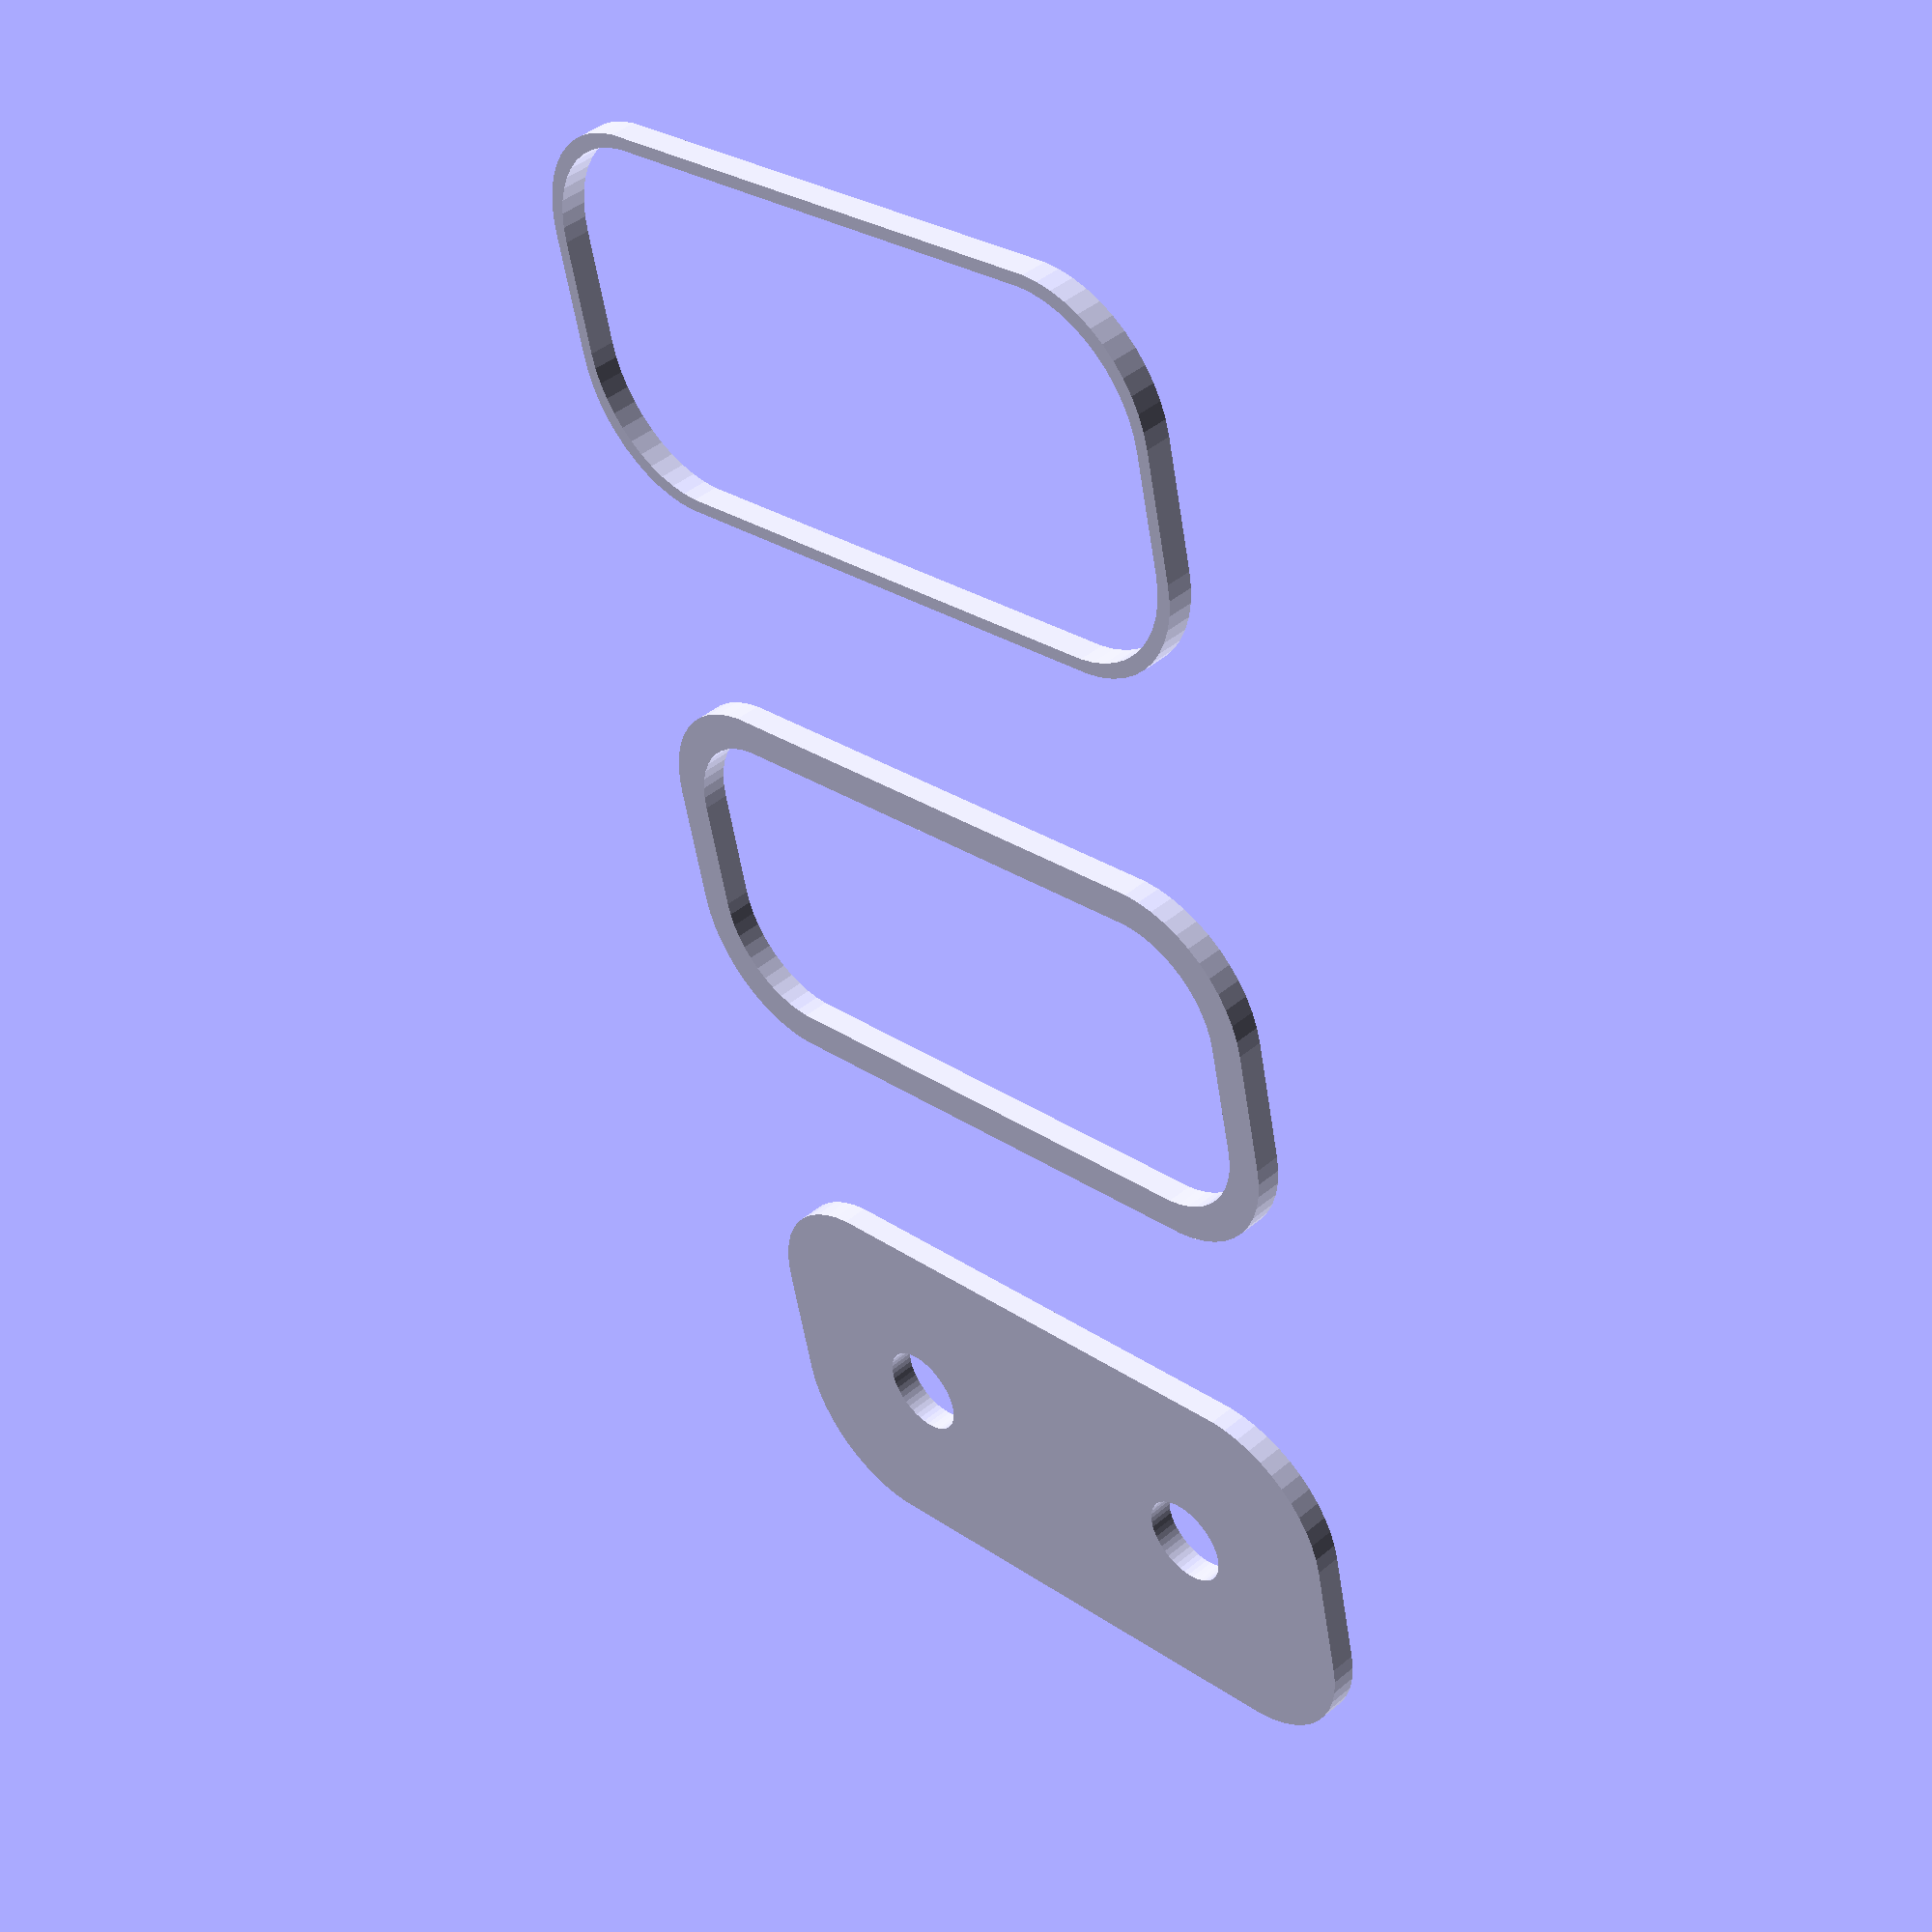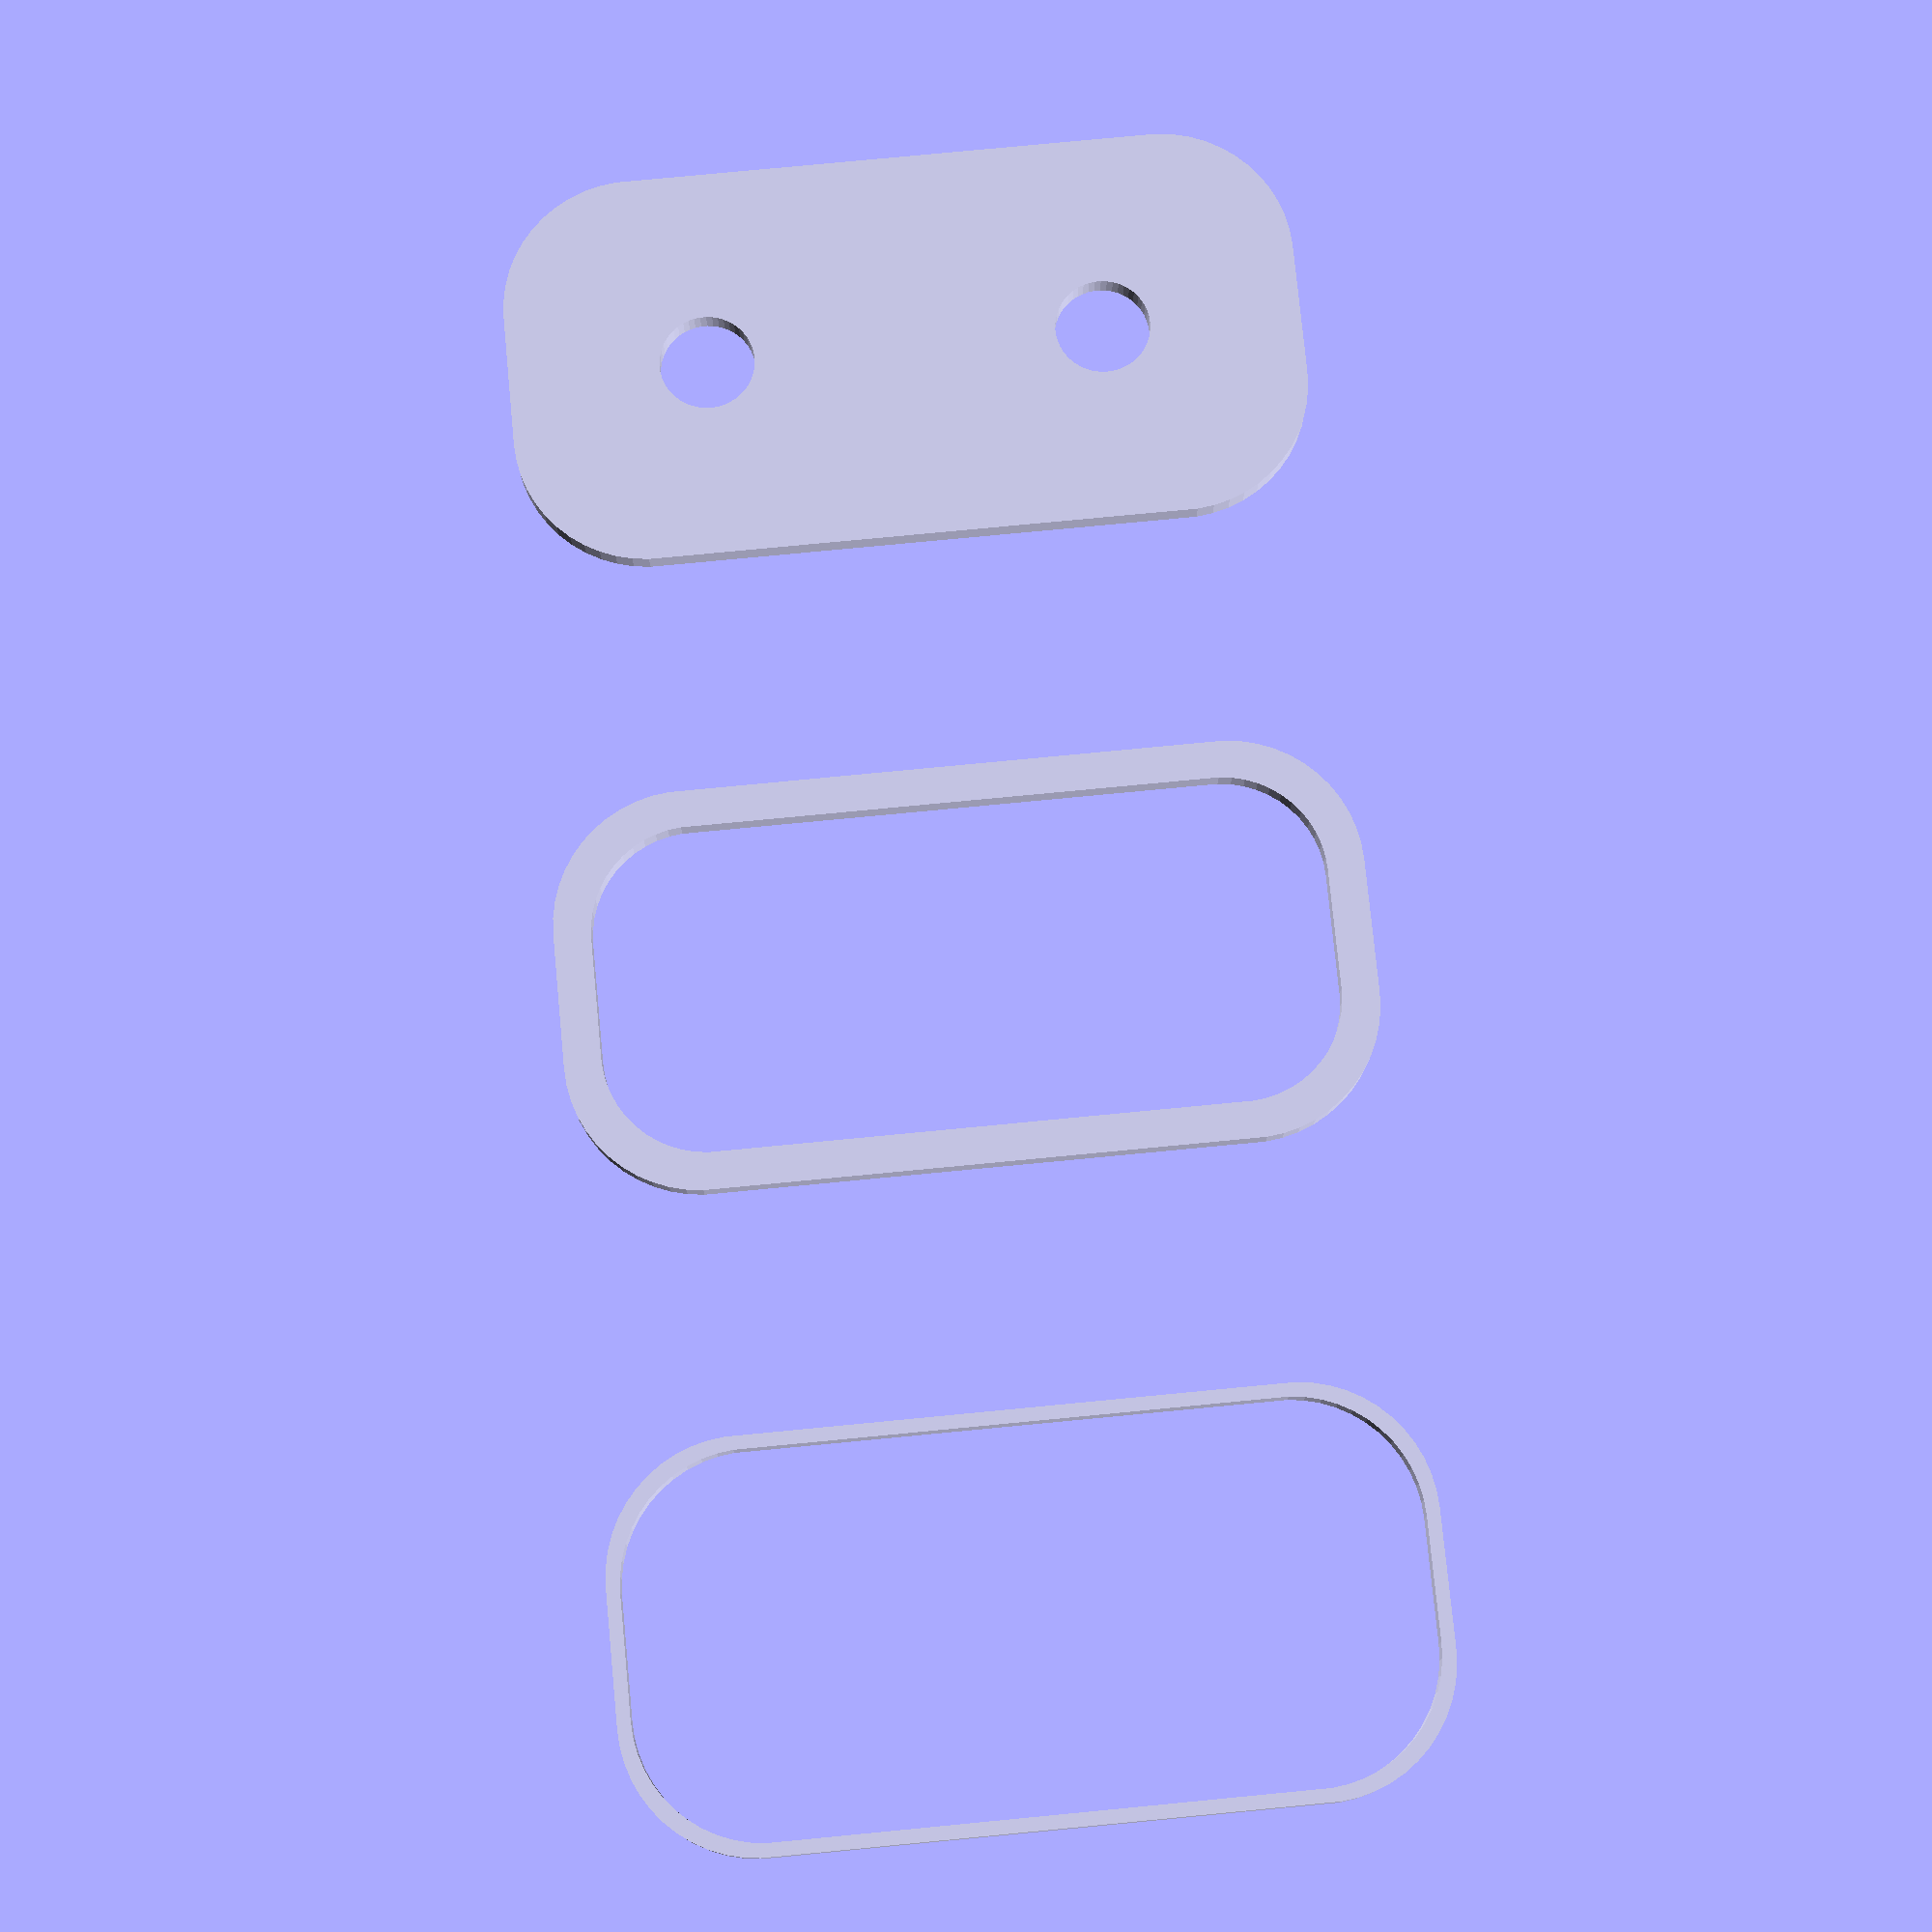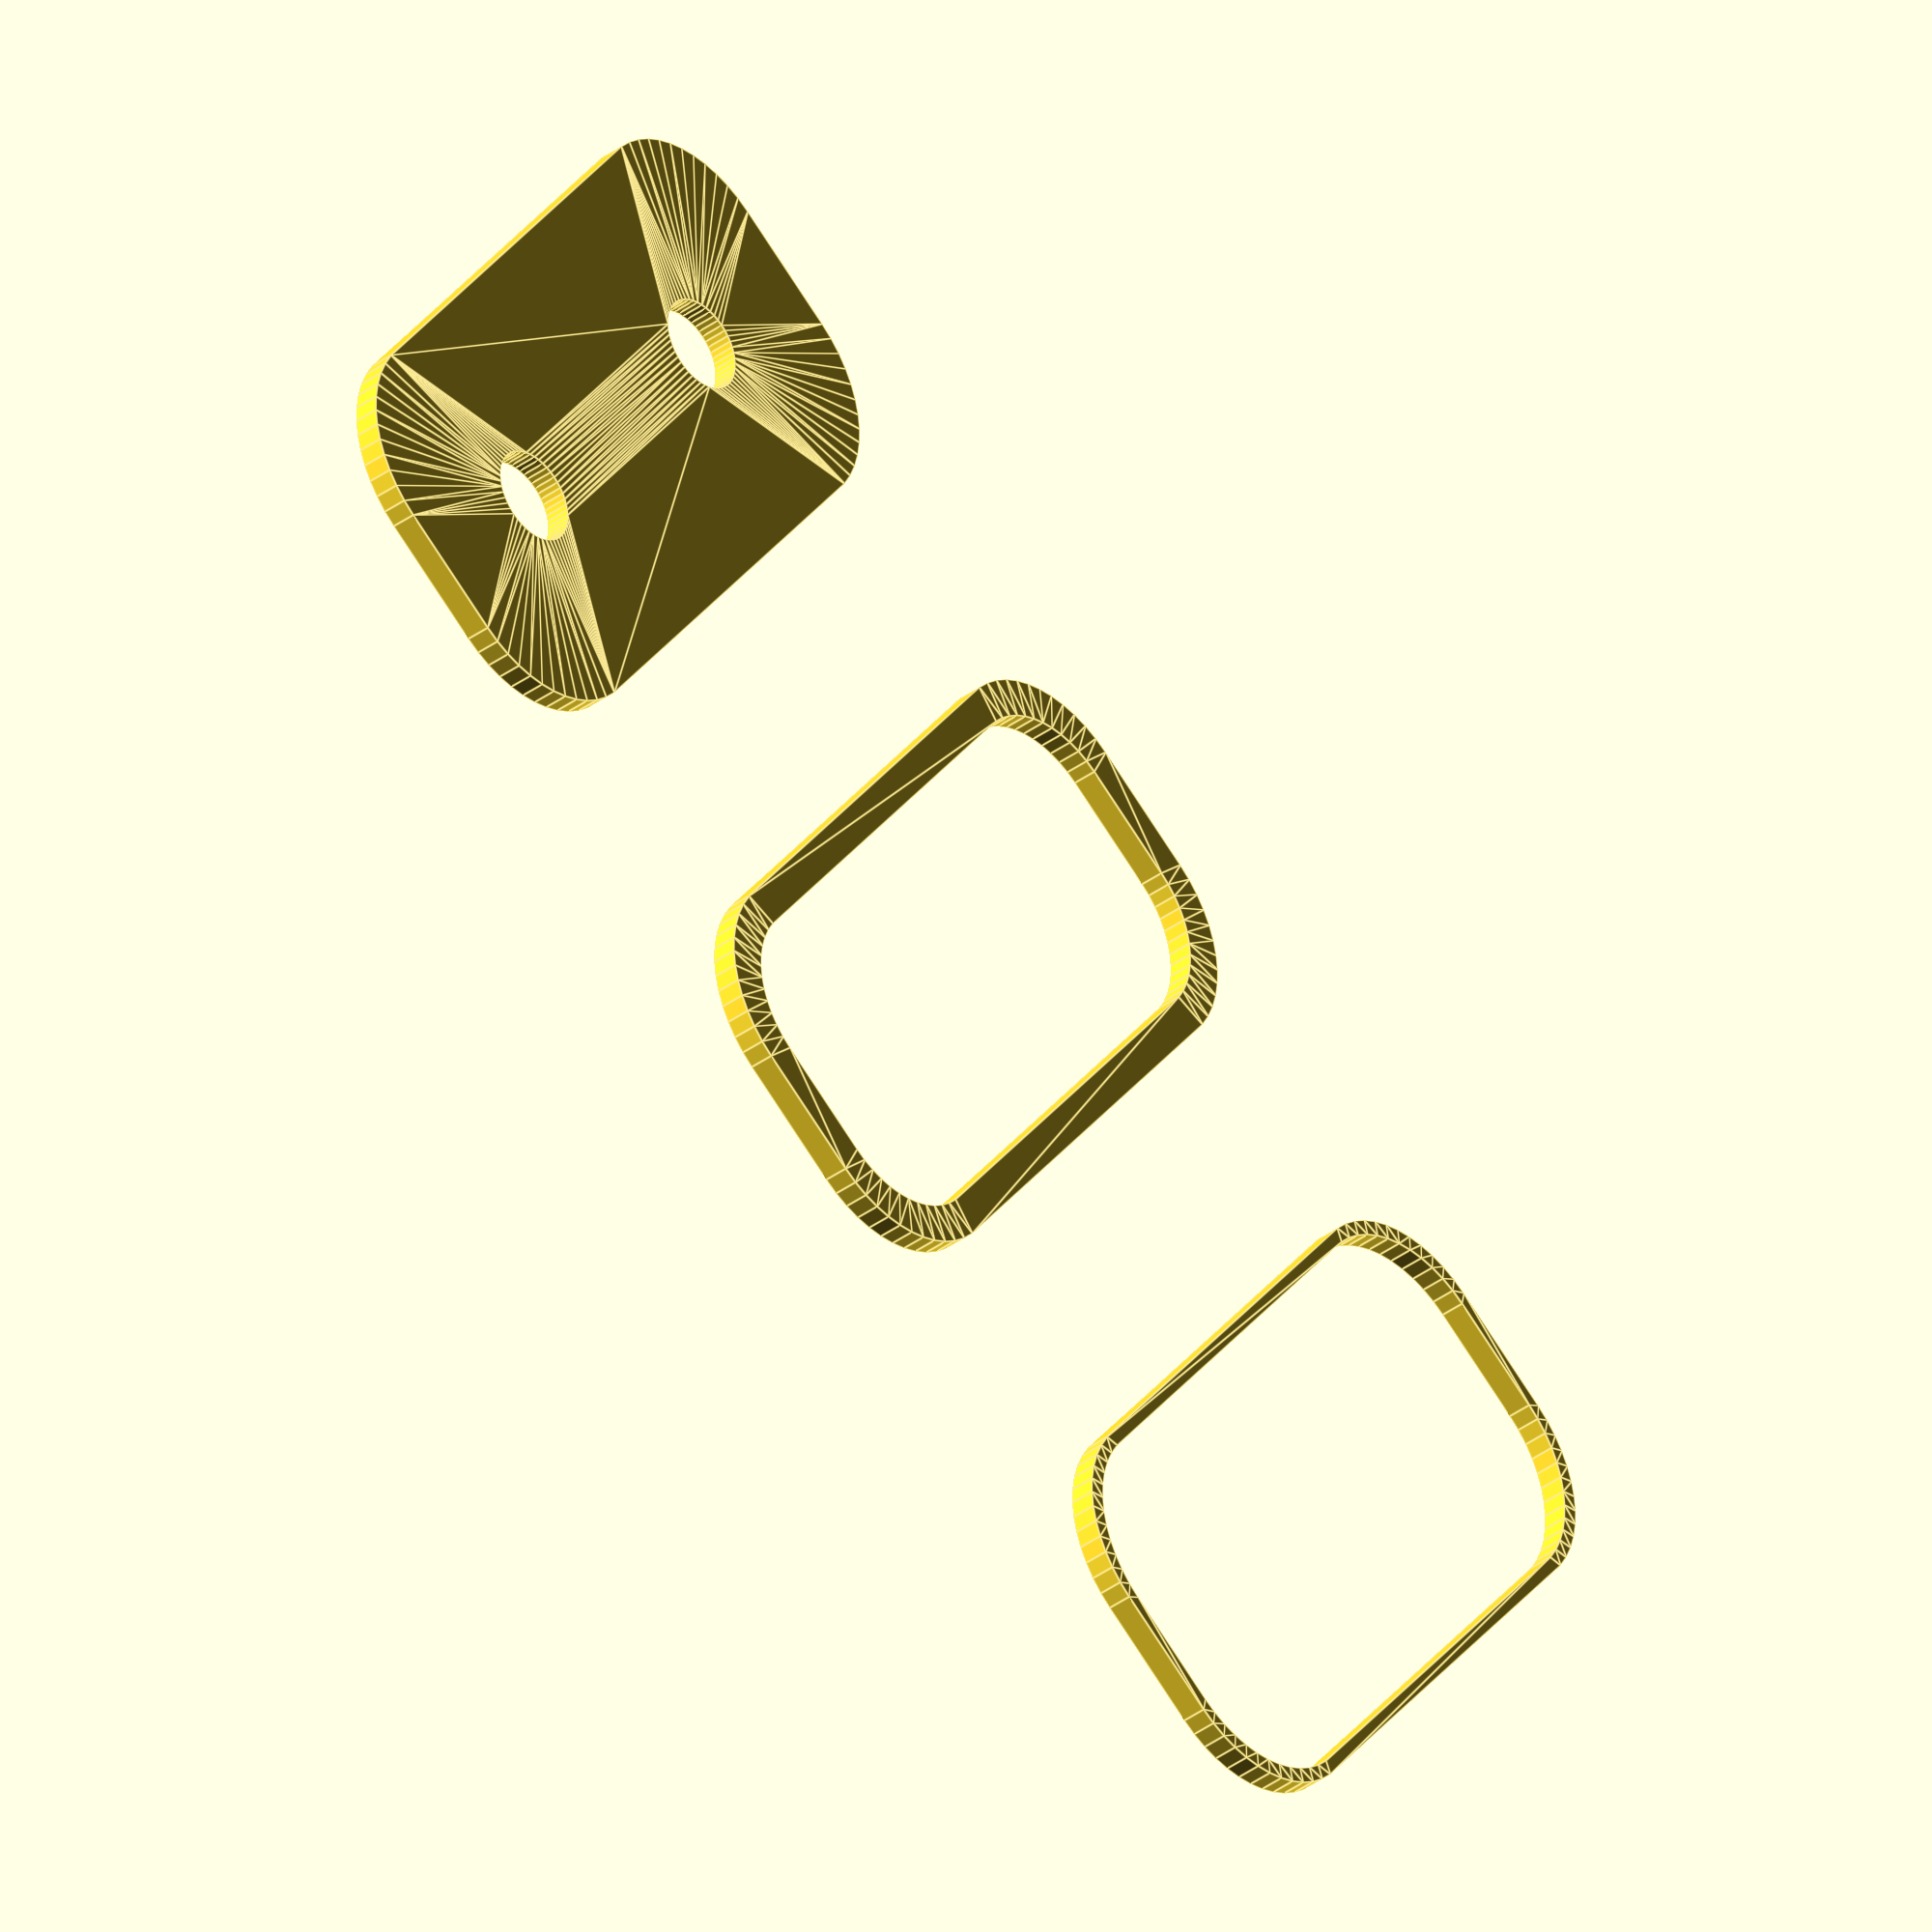
<openscad>
$fn = 50;


union() {
	translate(v = [0, 0, 0]) {
		projection() {
			intersection() {
				translate(v = [-500, -500, -6.0000000000]) {
					cube(size = [1000, 1000, 0.1000000000]);
				}
				difference() {
					union() {
						hull() {
							translate(v = [-10.0000000000, 2.5000000000, 0]) {
								cylinder(h = 15, r = 5);
							}
							translate(v = [10.0000000000, 2.5000000000, 0]) {
								cylinder(h = 15, r = 5);
							}
							translate(v = [-10.0000000000, -2.5000000000, 0]) {
								cylinder(h = 15, r = 5);
							}
							translate(v = [10.0000000000, -2.5000000000, 0]) {
								cylinder(h = 15, r = 5);
							}
						}
					}
					union() {
						translate(v = [-7.5000000000, 0.0000000000, 1]) {
							rotate(a = [0, 0, 0]) {
								difference() {
									union() {
										cylinder(h = 3, r = 2.9000000000);
										translate(v = [0, 0, -10.0000000000]) {
											cylinder(h = 10, r = 1.5000000000);
										}
										translate(v = [0, 0, -10.0000000000]) {
											cylinder(h = 10, r = 1.8000000000);
										}
										translate(v = [0, 0, -10.0000000000]) {
											cylinder(h = 10, r = 1.5000000000);
										}
									}
									union();
								}
							}
						}
						translate(v = [7.5000000000, 0.0000000000, 1]) {
							rotate(a = [0, 0, 0]) {
								difference() {
									union() {
										cylinder(h = 3, r = 2.9000000000);
										translate(v = [0, 0, -10.0000000000]) {
											cylinder(h = 10, r = 1.5000000000);
										}
										translate(v = [0, 0, -10.0000000000]) {
											cylinder(h = 10, r = 1.8000000000);
										}
										translate(v = [0, 0, -10.0000000000]) {
											cylinder(h = 10, r = 1.5000000000);
										}
									}
									union();
								}
							}
						}
						translate(v = [-7.5000000000, 0.0000000000, 1]) {
							rotate(a = [0, 0, 0]) {
								difference() {
									union() {
										cylinder(h = 3, r = 2.9000000000);
										translate(v = [0, 0, -10.0000000000]) {
											cylinder(h = 10, r = 1.5000000000);
										}
										translate(v = [0, 0, -10.0000000000]) {
											cylinder(h = 10, r = 1.8000000000);
										}
										translate(v = [0, 0, -10.0000000000]) {
											cylinder(h = 10, r = 1.5000000000);
										}
									}
									union();
								}
							}
						}
						translate(v = [7.5000000000, 0.0000000000, 1]) {
							rotate(a = [0, 0, 0]) {
								difference() {
									union() {
										cylinder(h = 3, r = 2.9000000000);
										translate(v = [0, 0, -10.0000000000]) {
											cylinder(h = 10, r = 1.5000000000);
										}
										translate(v = [0, 0, -10.0000000000]) {
											cylinder(h = 10, r = 1.8000000000);
										}
										translate(v = [0, 0, -10.0000000000]) {
											cylinder(h = 10, r = 1.5000000000);
										}
									}
									union();
								}
							}
						}
						translate(v = [0, 0, 1]) {
							hull() {
								union() {
									translate(v = [-9.7500000000, 2.2500000000, 4.7500000000]) {
										cylinder(h = 25.5000000000, r = 4.7500000000);
									}
									translate(v = [-9.7500000000, 2.2500000000, 4.7500000000]) {
										sphere(r = 4.7500000000);
									}
									translate(v = [-9.7500000000, 2.2500000000, 30.2500000000]) {
										sphere(r = 4.7500000000);
									}
								}
								union() {
									translate(v = [9.7500000000, 2.2500000000, 4.7500000000]) {
										cylinder(h = 25.5000000000, r = 4.7500000000);
									}
									translate(v = [9.7500000000, 2.2500000000, 4.7500000000]) {
										sphere(r = 4.7500000000);
									}
									translate(v = [9.7500000000, 2.2500000000, 30.2500000000]) {
										sphere(r = 4.7500000000);
									}
								}
								union() {
									translate(v = [-9.7500000000, -2.2500000000, 4.7500000000]) {
										cylinder(h = 25.5000000000, r = 4.7500000000);
									}
									translate(v = [-9.7500000000, -2.2500000000, 4.7500000000]) {
										sphere(r = 4.7500000000);
									}
									translate(v = [-9.7500000000, -2.2500000000, 30.2500000000]) {
										sphere(r = 4.7500000000);
									}
								}
								union() {
									translate(v = [9.7500000000, -2.2500000000, 4.7500000000]) {
										cylinder(h = 25.5000000000, r = 4.7500000000);
									}
									translate(v = [9.7500000000, -2.2500000000, 4.7500000000]) {
										sphere(r = 4.7500000000);
									}
									translate(v = [9.7500000000, -2.2500000000, 30.2500000000]) {
										sphere(r = 4.7500000000);
									}
								}
							}
						}
					}
				}
			}
		}
	}
	translate(v = [0, 24, 0]) {
		projection() {
			intersection() {
				translate(v = [-500, -500, -3.0000000000]) {
					cube(size = [1000, 1000, 0.1000000000]);
				}
				difference() {
					union() {
						hull() {
							translate(v = [-10.0000000000, 2.5000000000, 0]) {
								cylinder(h = 15, r = 5);
							}
							translate(v = [10.0000000000, 2.5000000000, 0]) {
								cylinder(h = 15, r = 5);
							}
							translate(v = [-10.0000000000, -2.5000000000, 0]) {
								cylinder(h = 15, r = 5);
							}
							translate(v = [10.0000000000, -2.5000000000, 0]) {
								cylinder(h = 15, r = 5);
							}
						}
					}
					union() {
						translate(v = [-7.5000000000, 0.0000000000, 1]) {
							rotate(a = [0, 0, 0]) {
								difference() {
									union() {
										cylinder(h = 3, r = 2.9000000000);
										translate(v = [0, 0, -10.0000000000]) {
											cylinder(h = 10, r = 1.5000000000);
										}
										translate(v = [0, 0, -10.0000000000]) {
											cylinder(h = 10, r = 1.8000000000);
										}
										translate(v = [0, 0, -10.0000000000]) {
											cylinder(h = 10, r = 1.5000000000);
										}
									}
									union();
								}
							}
						}
						translate(v = [7.5000000000, 0.0000000000, 1]) {
							rotate(a = [0, 0, 0]) {
								difference() {
									union() {
										cylinder(h = 3, r = 2.9000000000);
										translate(v = [0, 0, -10.0000000000]) {
											cylinder(h = 10, r = 1.5000000000);
										}
										translate(v = [0, 0, -10.0000000000]) {
											cylinder(h = 10, r = 1.8000000000);
										}
										translate(v = [0, 0, -10.0000000000]) {
											cylinder(h = 10, r = 1.5000000000);
										}
									}
									union();
								}
							}
						}
						translate(v = [-7.5000000000, 0.0000000000, 1]) {
							rotate(a = [0, 0, 0]) {
								difference() {
									union() {
										cylinder(h = 3, r = 2.9000000000);
										translate(v = [0, 0, -10.0000000000]) {
											cylinder(h = 10, r = 1.5000000000);
										}
										translate(v = [0, 0, -10.0000000000]) {
											cylinder(h = 10, r = 1.8000000000);
										}
										translate(v = [0, 0, -10.0000000000]) {
											cylinder(h = 10, r = 1.5000000000);
										}
									}
									union();
								}
							}
						}
						translate(v = [7.5000000000, 0.0000000000, 1]) {
							rotate(a = [0, 0, 0]) {
								difference() {
									union() {
										cylinder(h = 3, r = 2.9000000000);
										translate(v = [0, 0, -10.0000000000]) {
											cylinder(h = 10, r = 1.5000000000);
										}
										translate(v = [0, 0, -10.0000000000]) {
											cylinder(h = 10, r = 1.8000000000);
										}
										translate(v = [0, 0, -10.0000000000]) {
											cylinder(h = 10, r = 1.5000000000);
										}
									}
									union();
								}
							}
						}
						translate(v = [0, 0, 1]) {
							hull() {
								union() {
									translate(v = [-9.7500000000, 2.2500000000, 4.7500000000]) {
										cylinder(h = 25.5000000000, r = 4.7500000000);
									}
									translate(v = [-9.7500000000, 2.2500000000, 4.7500000000]) {
										sphere(r = 4.7500000000);
									}
									translate(v = [-9.7500000000, 2.2500000000, 30.2500000000]) {
										sphere(r = 4.7500000000);
									}
								}
								union() {
									translate(v = [9.7500000000, 2.2500000000, 4.7500000000]) {
										cylinder(h = 25.5000000000, r = 4.7500000000);
									}
									translate(v = [9.7500000000, 2.2500000000, 4.7500000000]) {
										sphere(r = 4.7500000000);
									}
									translate(v = [9.7500000000, 2.2500000000, 30.2500000000]) {
										sphere(r = 4.7500000000);
									}
								}
								union() {
									translate(v = [-9.7500000000, -2.2500000000, 4.7500000000]) {
										cylinder(h = 25.5000000000, r = 4.7500000000);
									}
									translate(v = [-9.7500000000, -2.2500000000, 4.7500000000]) {
										sphere(r = 4.7500000000);
									}
									translate(v = [-9.7500000000, -2.2500000000, 30.2500000000]) {
										sphere(r = 4.7500000000);
									}
								}
								union() {
									translate(v = [9.7500000000, -2.2500000000, 4.7500000000]) {
										cylinder(h = 25.5000000000, r = 4.7500000000);
									}
									translate(v = [9.7500000000, -2.2500000000, 4.7500000000]) {
										sphere(r = 4.7500000000);
									}
									translate(v = [9.7500000000, -2.2500000000, 30.2500000000]) {
										sphere(r = 4.7500000000);
									}
								}
							}
						}
					}
				}
			}
		}
	}
	translate(v = [0, 48, 0]) {
		projection() {
			intersection() {
				translate(v = [-500, -500, 0.0000000000]) {
					cube(size = [1000, 1000, 0.1000000000]);
				}
				difference() {
					union() {
						hull() {
							translate(v = [-10.0000000000, 2.5000000000, 0]) {
								cylinder(h = 15, r = 5);
							}
							translate(v = [10.0000000000, 2.5000000000, 0]) {
								cylinder(h = 15, r = 5);
							}
							translate(v = [-10.0000000000, -2.5000000000, 0]) {
								cylinder(h = 15, r = 5);
							}
							translate(v = [10.0000000000, -2.5000000000, 0]) {
								cylinder(h = 15, r = 5);
							}
						}
					}
					union() {
						translate(v = [-7.5000000000, 0.0000000000, 1]) {
							rotate(a = [0, 0, 0]) {
								difference() {
									union() {
										cylinder(h = 3, r = 2.9000000000);
										translate(v = [0, 0, -10.0000000000]) {
											cylinder(h = 10, r = 1.5000000000);
										}
										translate(v = [0, 0, -10.0000000000]) {
											cylinder(h = 10, r = 1.8000000000);
										}
										translate(v = [0, 0, -10.0000000000]) {
											cylinder(h = 10, r = 1.5000000000);
										}
									}
									union();
								}
							}
						}
						translate(v = [7.5000000000, 0.0000000000, 1]) {
							rotate(a = [0, 0, 0]) {
								difference() {
									union() {
										cylinder(h = 3, r = 2.9000000000);
										translate(v = [0, 0, -10.0000000000]) {
											cylinder(h = 10, r = 1.5000000000);
										}
										translate(v = [0, 0, -10.0000000000]) {
											cylinder(h = 10, r = 1.8000000000);
										}
										translate(v = [0, 0, -10.0000000000]) {
											cylinder(h = 10, r = 1.5000000000);
										}
									}
									union();
								}
							}
						}
						translate(v = [-7.5000000000, 0.0000000000, 1]) {
							rotate(a = [0, 0, 0]) {
								difference() {
									union() {
										cylinder(h = 3, r = 2.9000000000);
										translate(v = [0, 0, -10.0000000000]) {
											cylinder(h = 10, r = 1.5000000000);
										}
										translate(v = [0, 0, -10.0000000000]) {
											cylinder(h = 10, r = 1.8000000000);
										}
										translate(v = [0, 0, -10.0000000000]) {
											cylinder(h = 10, r = 1.5000000000);
										}
									}
									union();
								}
							}
						}
						translate(v = [7.5000000000, 0.0000000000, 1]) {
							rotate(a = [0, 0, 0]) {
								difference() {
									union() {
										cylinder(h = 3, r = 2.9000000000);
										translate(v = [0, 0, -10.0000000000]) {
											cylinder(h = 10, r = 1.5000000000);
										}
										translate(v = [0, 0, -10.0000000000]) {
											cylinder(h = 10, r = 1.8000000000);
										}
										translate(v = [0, 0, -10.0000000000]) {
											cylinder(h = 10, r = 1.5000000000);
										}
									}
									union();
								}
							}
						}
						translate(v = [0, 0, 1]) {
							hull() {
								union() {
									translate(v = [-9.7500000000, 2.2500000000, 4.7500000000]) {
										cylinder(h = 25.5000000000, r = 4.7500000000);
									}
									translate(v = [-9.7500000000, 2.2500000000, 4.7500000000]) {
										sphere(r = 4.7500000000);
									}
									translate(v = [-9.7500000000, 2.2500000000, 30.2500000000]) {
										sphere(r = 4.7500000000);
									}
								}
								union() {
									translate(v = [9.7500000000, 2.2500000000, 4.7500000000]) {
										cylinder(h = 25.5000000000, r = 4.7500000000);
									}
									translate(v = [9.7500000000, 2.2500000000, 4.7500000000]) {
										sphere(r = 4.7500000000);
									}
									translate(v = [9.7500000000, 2.2500000000, 30.2500000000]) {
										sphere(r = 4.7500000000);
									}
								}
								union() {
									translate(v = [-9.7500000000, -2.2500000000, 4.7500000000]) {
										cylinder(h = 25.5000000000, r = 4.7500000000);
									}
									translate(v = [-9.7500000000, -2.2500000000, 4.7500000000]) {
										sphere(r = 4.7500000000);
									}
									translate(v = [-9.7500000000, -2.2500000000, 30.2500000000]) {
										sphere(r = 4.7500000000);
									}
								}
								union() {
									translate(v = [9.7500000000, -2.2500000000, 4.7500000000]) {
										cylinder(h = 25.5000000000, r = 4.7500000000);
									}
									translate(v = [9.7500000000, -2.2500000000, 4.7500000000]) {
										sphere(r = 4.7500000000);
									}
									translate(v = [9.7500000000, -2.2500000000, 30.2500000000]) {
										sphere(r = 4.7500000000);
									}
								}
							}
						}
					}
				}
			}
		}
	}
	translate(v = [0, 72, 0]) {
		projection() {
			intersection() {
				translate(v = [-500, -500, 3.0000000000]) {
					cube(size = [1000, 1000, 0.1000000000]);
				}
				difference() {
					union() {
						hull() {
							translate(v = [-10.0000000000, 2.5000000000, 0]) {
								cylinder(h = 15, r = 5);
							}
							translate(v = [10.0000000000, 2.5000000000, 0]) {
								cylinder(h = 15, r = 5);
							}
							translate(v = [-10.0000000000, -2.5000000000, 0]) {
								cylinder(h = 15, r = 5);
							}
							translate(v = [10.0000000000, -2.5000000000, 0]) {
								cylinder(h = 15, r = 5);
							}
						}
					}
					union() {
						translate(v = [-7.5000000000, 0.0000000000, 1]) {
							rotate(a = [0, 0, 0]) {
								difference() {
									union() {
										cylinder(h = 3, r = 2.9000000000);
										translate(v = [0, 0, -10.0000000000]) {
											cylinder(h = 10, r = 1.5000000000);
										}
										translate(v = [0, 0, -10.0000000000]) {
											cylinder(h = 10, r = 1.8000000000);
										}
										translate(v = [0, 0, -10.0000000000]) {
											cylinder(h = 10, r = 1.5000000000);
										}
									}
									union();
								}
							}
						}
						translate(v = [7.5000000000, 0.0000000000, 1]) {
							rotate(a = [0, 0, 0]) {
								difference() {
									union() {
										cylinder(h = 3, r = 2.9000000000);
										translate(v = [0, 0, -10.0000000000]) {
											cylinder(h = 10, r = 1.5000000000);
										}
										translate(v = [0, 0, -10.0000000000]) {
											cylinder(h = 10, r = 1.8000000000);
										}
										translate(v = [0, 0, -10.0000000000]) {
											cylinder(h = 10, r = 1.5000000000);
										}
									}
									union();
								}
							}
						}
						translate(v = [-7.5000000000, 0.0000000000, 1]) {
							rotate(a = [0, 0, 0]) {
								difference() {
									union() {
										cylinder(h = 3, r = 2.9000000000);
										translate(v = [0, 0, -10.0000000000]) {
											cylinder(h = 10, r = 1.5000000000);
										}
										translate(v = [0, 0, -10.0000000000]) {
											cylinder(h = 10, r = 1.8000000000);
										}
										translate(v = [0, 0, -10.0000000000]) {
											cylinder(h = 10, r = 1.5000000000);
										}
									}
									union();
								}
							}
						}
						translate(v = [7.5000000000, 0.0000000000, 1]) {
							rotate(a = [0, 0, 0]) {
								difference() {
									union() {
										cylinder(h = 3, r = 2.9000000000);
										translate(v = [0, 0, -10.0000000000]) {
											cylinder(h = 10, r = 1.5000000000);
										}
										translate(v = [0, 0, -10.0000000000]) {
											cylinder(h = 10, r = 1.8000000000);
										}
										translate(v = [0, 0, -10.0000000000]) {
											cylinder(h = 10, r = 1.5000000000);
										}
									}
									union();
								}
							}
						}
						translate(v = [0, 0, 1]) {
							hull() {
								union() {
									translate(v = [-9.7500000000, 2.2500000000, 4.7500000000]) {
										cylinder(h = 25.5000000000, r = 4.7500000000);
									}
									translate(v = [-9.7500000000, 2.2500000000, 4.7500000000]) {
										sphere(r = 4.7500000000);
									}
									translate(v = [-9.7500000000, 2.2500000000, 30.2500000000]) {
										sphere(r = 4.7500000000);
									}
								}
								union() {
									translate(v = [9.7500000000, 2.2500000000, 4.7500000000]) {
										cylinder(h = 25.5000000000, r = 4.7500000000);
									}
									translate(v = [9.7500000000, 2.2500000000, 4.7500000000]) {
										sphere(r = 4.7500000000);
									}
									translate(v = [9.7500000000, 2.2500000000, 30.2500000000]) {
										sphere(r = 4.7500000000);
									}
								}
								union() {
									translate(v = [-9.7500000000, -2.2500000000, 4.7500000000]) {
										cylinder(h = 25.5000000000, r = 4.7500000000);
									}
									translate(v = [-9.7500000000, -2.2500000000, 4.7500000000]) {
										sphere(r = 4.7500000000);
									}
									translate(v = [-9.7500000000, -2.2500000000, 30.2500000000]) {
										sphere(r = 4.7500000000);
									}
								}
								union() {
									translate(v = [9.7500000000, -2.2500000000, 4.7500000000]) {
										cylinder(h = 25.5000000000, r = 4.7500000000);
									}
									translate(v = [9.7500000000, -2.2500000000, 4.7500000000]) {
										sphere(r = 4.7500000000);
									}
									translate(v = [9.7500000000, -2.2500000000, 30.2500000000]) {
										sphere(r = 4.7500000000);
									}
								}
							}
						}
					}
				}
			}
		}
	}
	translate(v = [0, 96, 0]) {
		projection() {
			intersection() {
				translate(v = [-500, -500, 6.0000000000]) {
					cube(size = [1000, 1000, 0.1000000000]);
				}
				difference() {
					union() {
						hull() {
							translate(v = [-10.0000000000, 2.5000000000, 0]) {
								cylinder(h = 15, r = 5);
							}
							translate(v = [10.0000000000, 2.5000000000, 0]) {
								cylinder(h = 15, r = 5);
							}
							translate(v = [-10.0000000000, -2.5000000000, 0]) {
								cylinder(h = 15, r = 5);
							}
							translate(v = [10.0000000000, -2.5000000000, 0]) {
								cylinder(h = 15, r = 5);
							}
						}
					}
					union() {
						translate(v = [-7.5000000000, 0.0000000000, 1]) {
							rotate(a = [0, 0, 0]) {
								difference() {
									union() {
										cylinder(h = 3, r = 2.9000000000);
										translate(v = [0, 0, -10.0000000000]) {
											cylinder(h = 10, r = 1.5000000000);
										}
										translate(v = [0, 0, -10.0000000000]) {
											cylinder(h = 10, r = 1.8000000000);
										}
										translate(v = [0, 0, -10.0000000000]) {
											cylinder(h = 10, r = 1.5000000000);
										}
									}
									union();
								}
							}
						}
						translate(v = [7.5000000000, 0.0000000000, 1]) {
							rotate(a = [0, 0, 0]) {
								difference() {
									union() {
										cylinder(h = 3, r = 2.9000000000);
										translate(v = [0, 0, -10.0000000000]) {
											cylinder(h = 10, r = 1.5000000000);
										}
										translate(v = [0, 0, -10.0000000000]) {
											cylinder(h = 10, r = 1.8000000000);
										}
										translate(v = [0, 0, -10.0000000000]) {
											cylinder(h = 10, r = 1.5000000000);
										}
									}
									union();
								}
							}
						}
						translate(v = [-7.5000000000, 0.0000000000, 1]) {
							rotate(a = [0, 0, 0]) {
								difference() {
									union() {
										cylinder(h = 3, r = 2.9000000000);
										translate(v = [0, 0, -10.0000000000]) {
											cylinder(h = 10, r = 1.5000000000);
										}
										translate(v = [0, 0, -10.0000000000]) {
											cylinder(h = 10, r = 1.8000000000);
										}
										translate(v = [0, 0, -10.0000000000]) {
											cylinder(h = 10, r = 1.5000000000);
										}
									}
									union();
								}
							}
						}
						translate(v = [7.5000000000, 0.0000000000, 1]) {
							rotate(a = [0, 0, 0]) {
								difference() {
									union() {
										cylinder(h = 3, r = 2.9000000000);
										translate(v = [0, 0, -10.0000000000]) {
											cylinder(h = 10, r = 1.5000000000);
										}
										translate(v = [0, 0, -10.0000000000]) {
											cylinder(h = 10, r = 1.8000000000);
										}
										translate(v = [0, 0, -10.0000000000]) {
											cylinder(h = 10, r = 1.5000000000);
										}
									}
									union();
								}
							}
						}
						translate(v = [0, 0, 1]) {
							hull() {
								union() {
									translate(v = [-9.7500000000, 2.2500000000, 4.7500000000]) {
										cylinder(h = 25.5000000000, r = 4.7500000000);
									}
									translate(v = [-9.7500000000, 2.2500000000, 4.7500000000]) {
										sphere(r = 4.7500000000);
									}
									translate(v = [-9.7500000000, 2.2500000000, 30.2500000000]) {
										sphere(r = 4.7500000000);
									}
								}
								union() {
									translate(v = [9.7500000000, 2.2500000000, 4.7500000000]) {
										cylinder(h = 25.5000000000, r = 4.7500000000);
									}
									translate(v = [9.7500000000, 2.2500000000, 4.7500000000]) {
										sphere(r = 4.7500000000);
									}
									translate(v = [9.7500000000, 2.2500000000, 30.2500000000]) {
										sphere(r = 4.7500000000);
									}
								}
								union() {
									translate(v = [-9.7500000000, -2.2500000000, 4.7500000000]) {
										cylinder(h = 25.5000000000, r = 4.7500000000);
									}
									translate(v = [-9.7500000000, -2.2500000000, 4.7500000000]) {
										sphere(r = 4.7500000000);
									}
									translate(v = [-9.7500000000, -2.2500000000, 30.2500000000]) {
										sphere(r = 4.7500000000);
									}
								}
								union() {
									translate(v = [9.7500000000, -2.2500000000, 4.7500000000]) {
										cylinder(h = 25.5000000000, r = 4.7500000000);
									}
									translate(v = [9.7500000000, -2.2500000000, 4.7500000000]) {
										sphere(r = 4.7500000000);
									}
									translate(v = [9.7500000000, -2.2500000000, 30.2500000000]) {
										sphere(r = 4.7500000000);
									}
								}
							}
						}
					}
				}
			}
		}
	}
}
</openscad>
<views>
elev=315.9 azim=347.2 roll=45.9 proj=p view=wireframe
elev=12.1 azim=185.5 roll=179.9 proj=p view=wireframe
elev=217.3 azim=53.2 roll=46.7 proj=o view=edges
</views>
